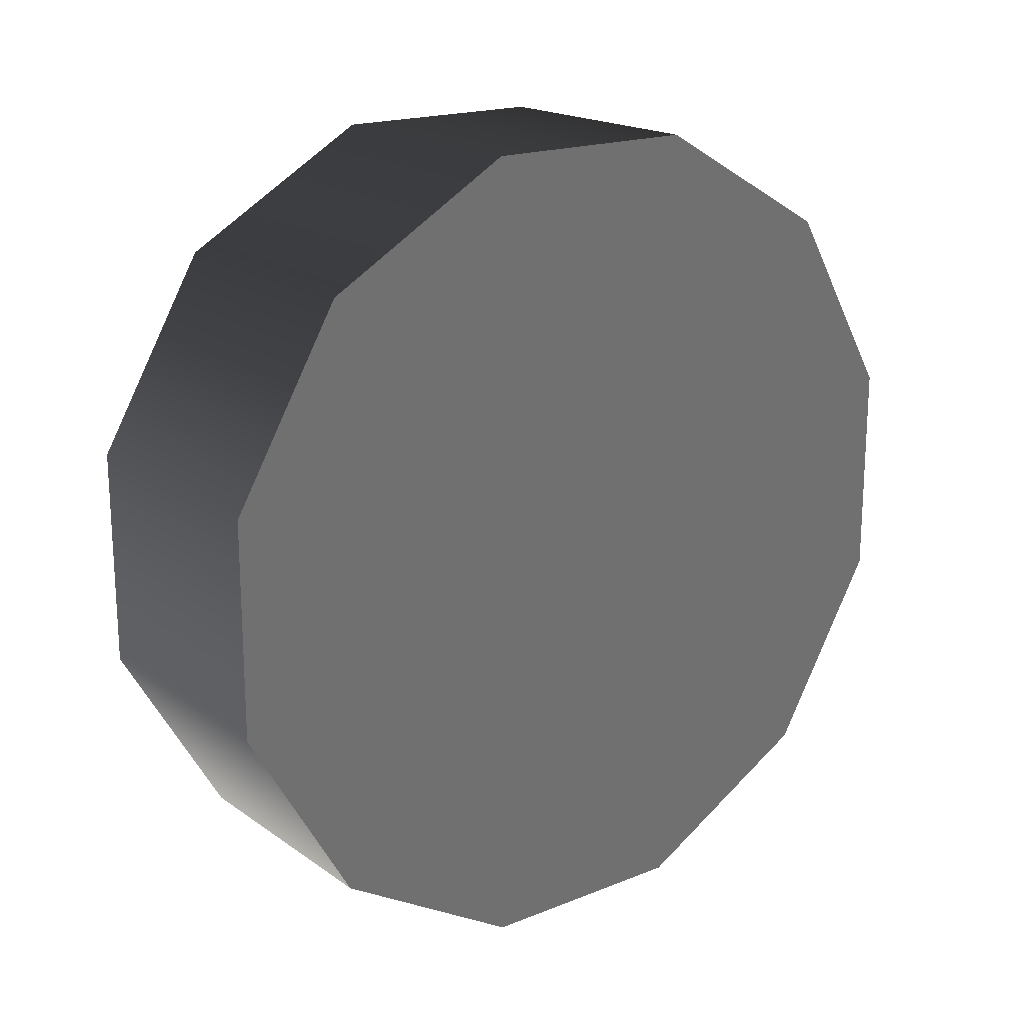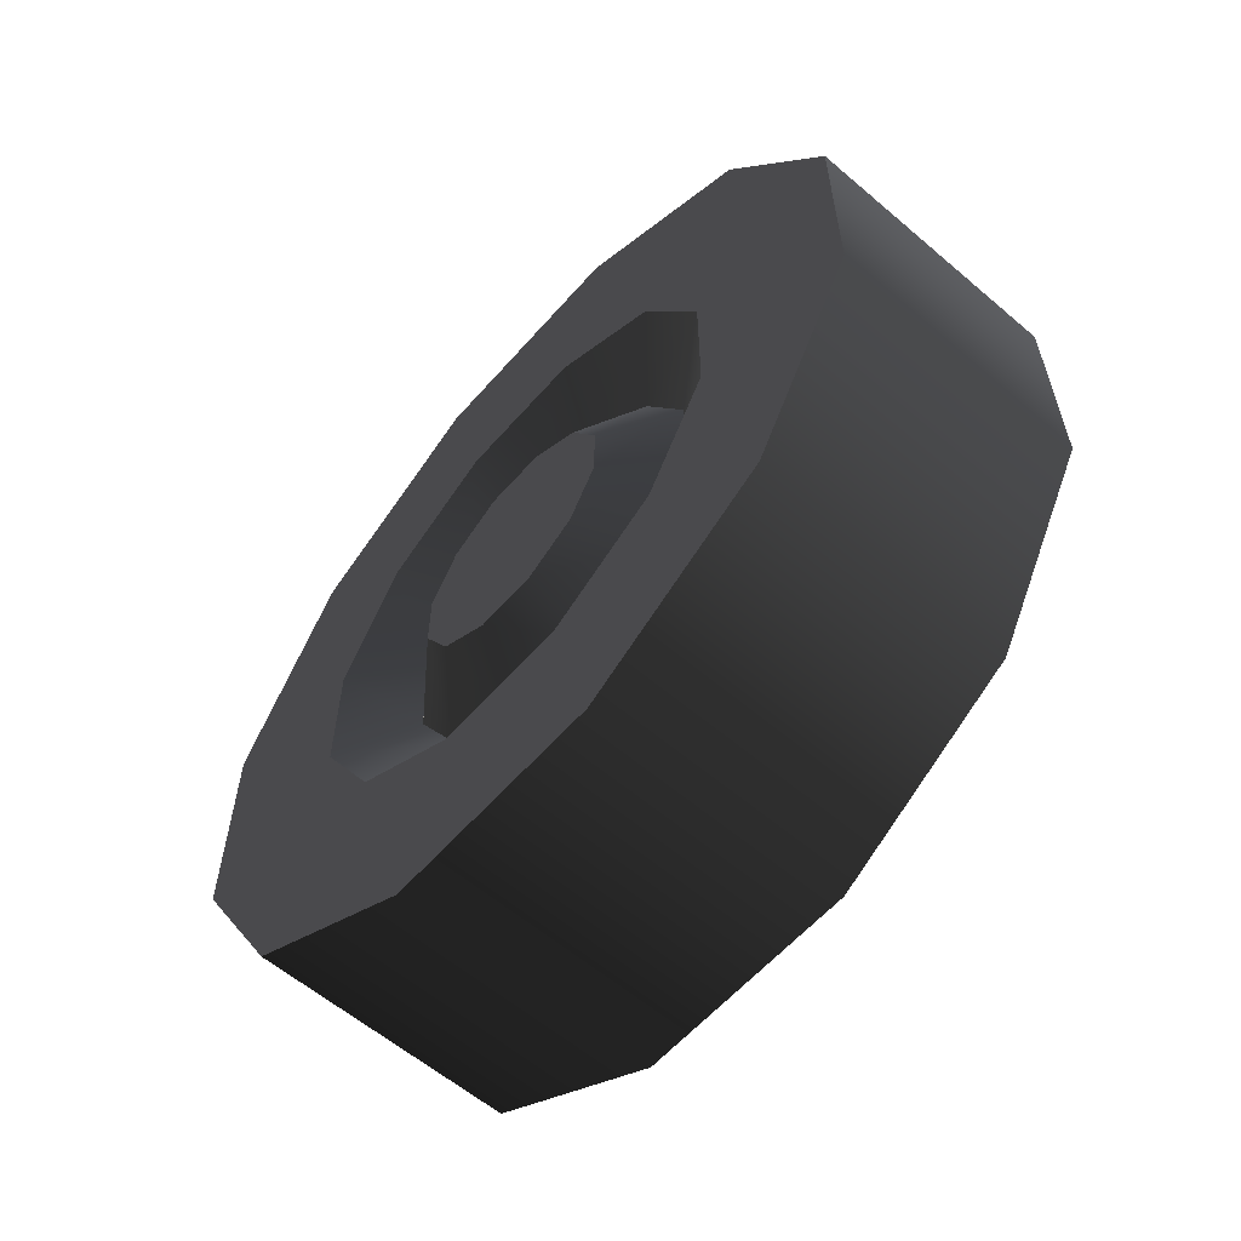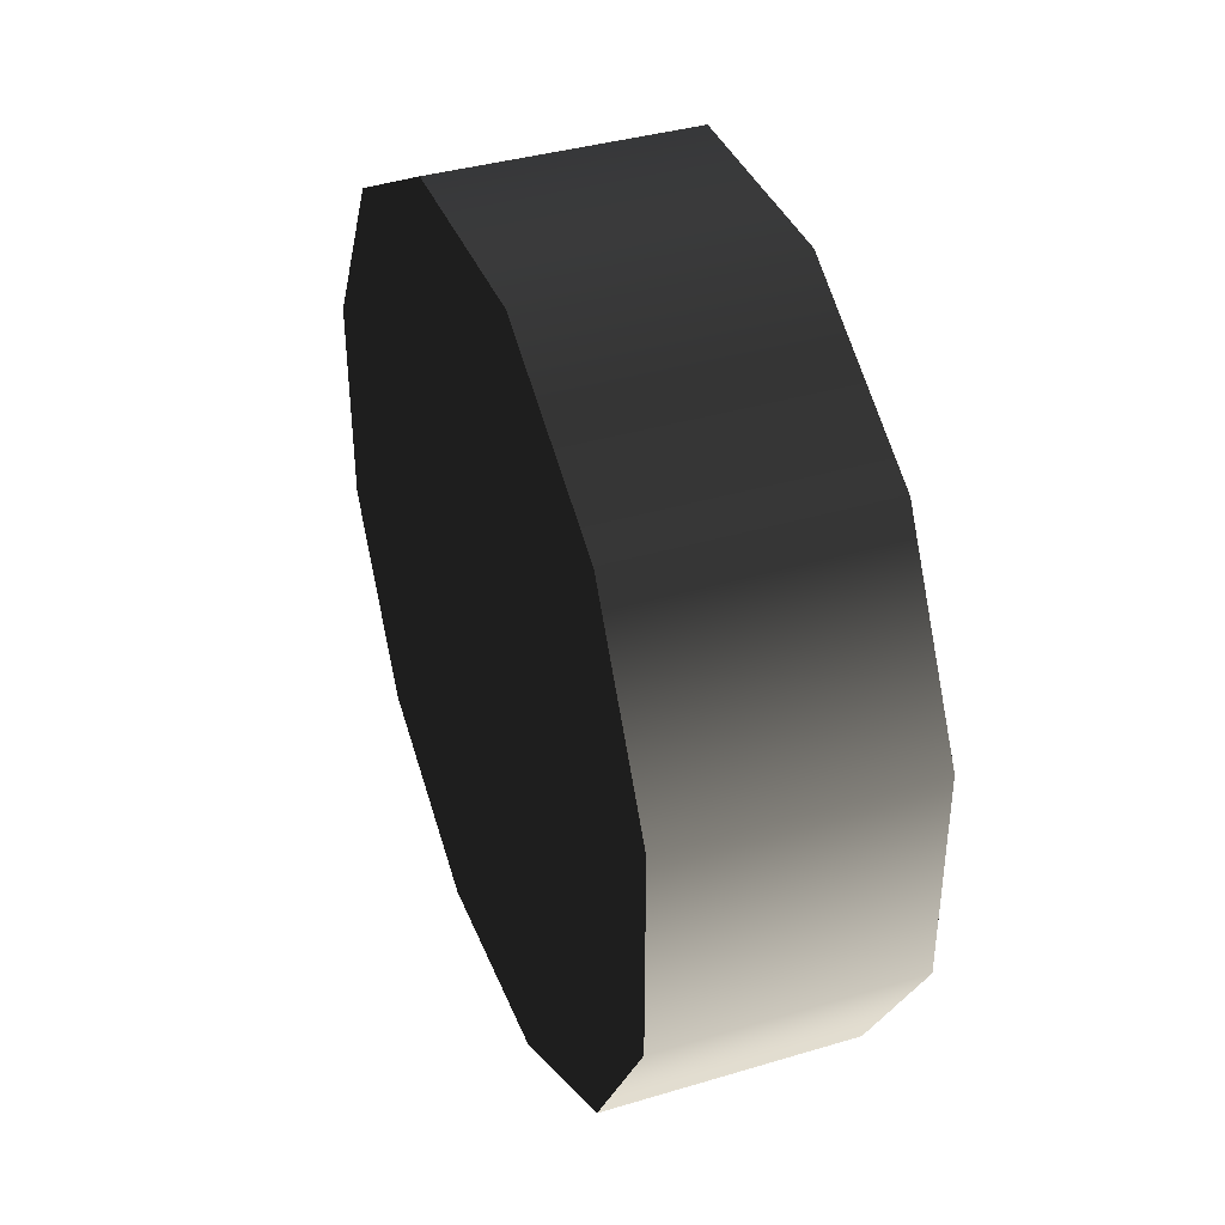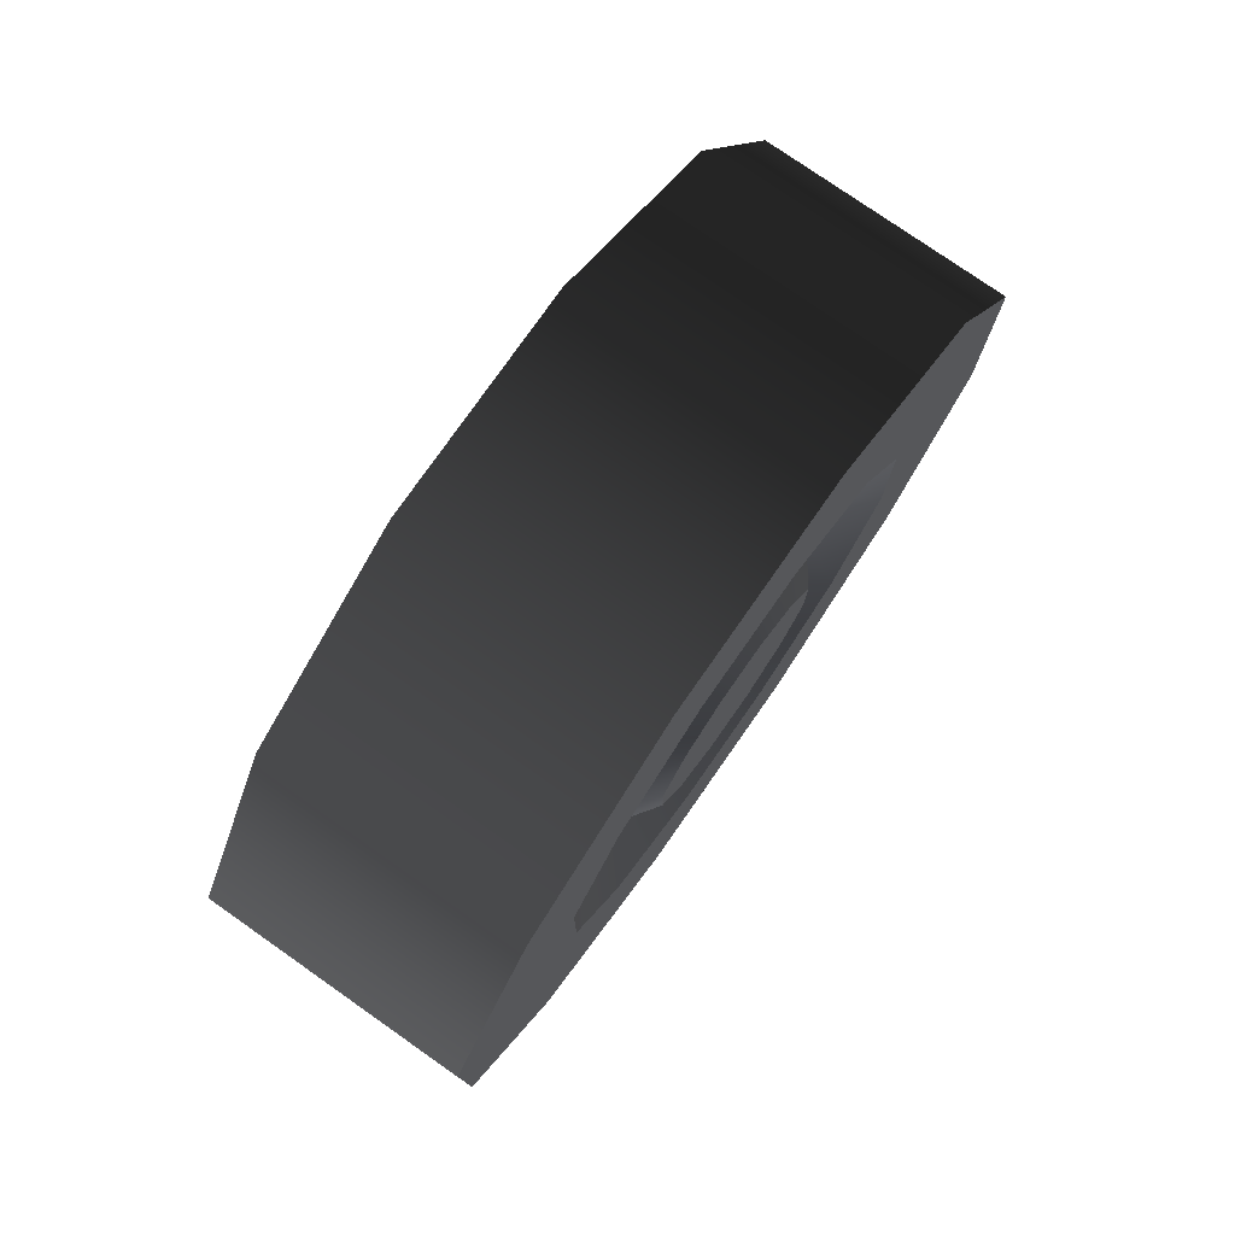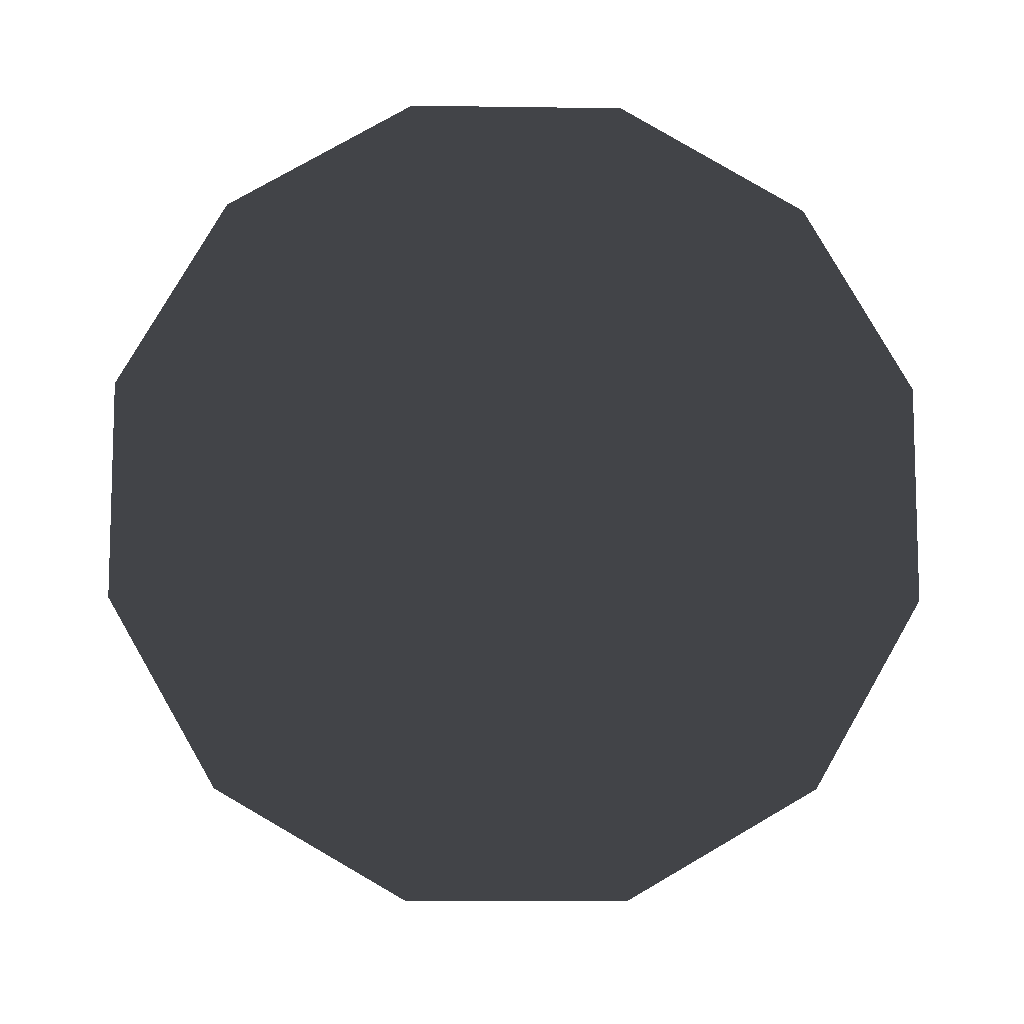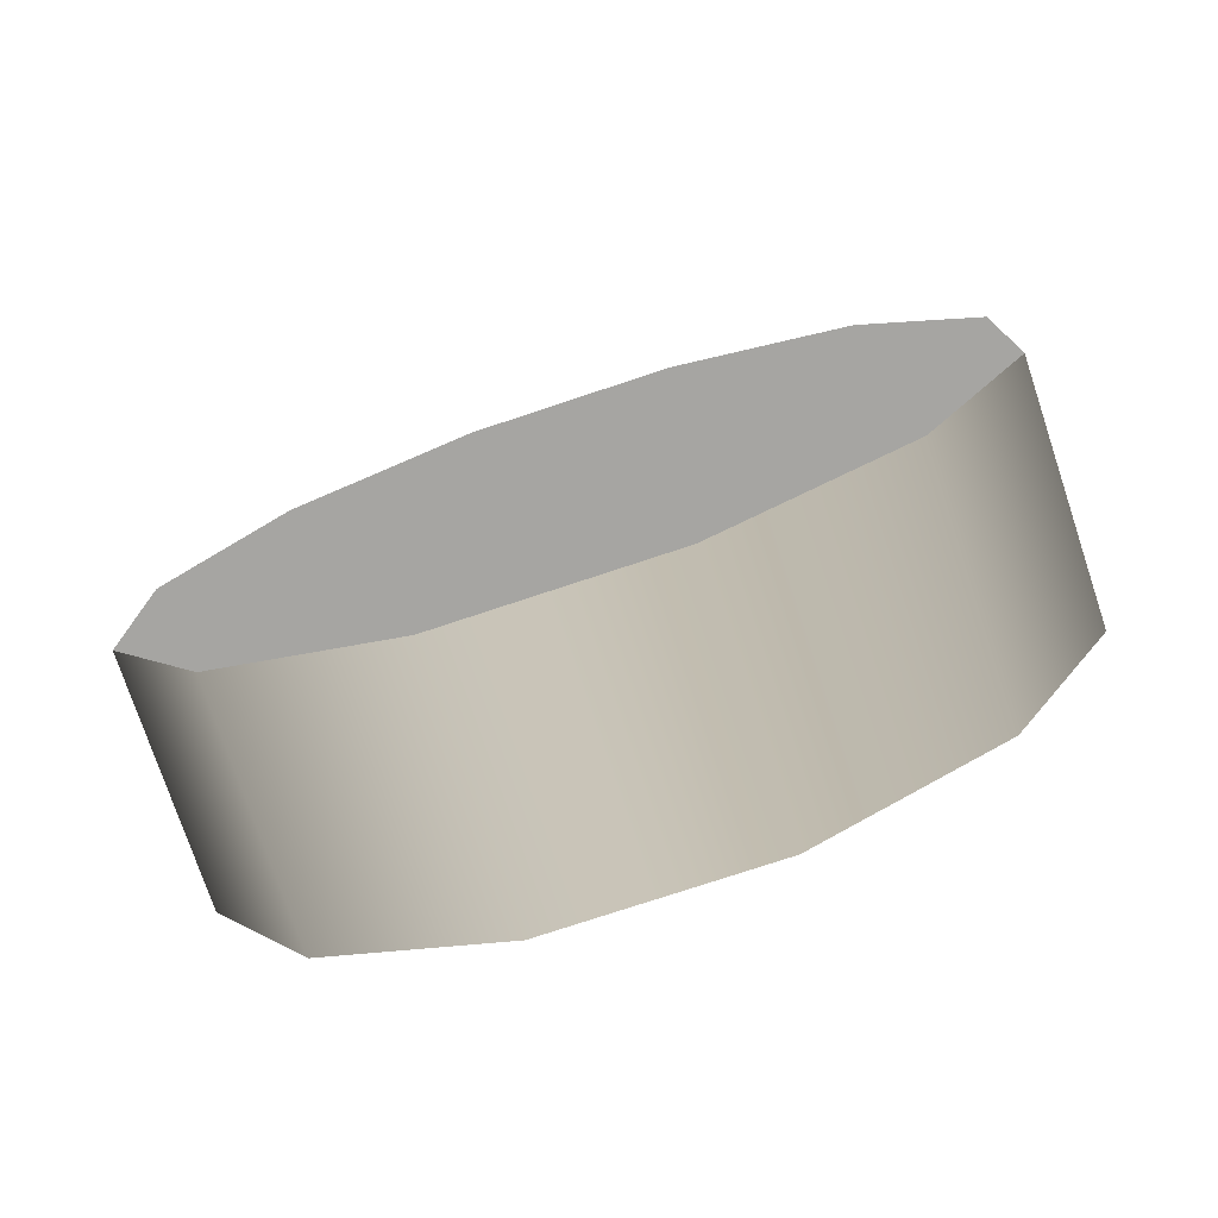
<metadata>
{"format":"obj","ext":"obj","renderer":"f3d","projection":"perspective","resolution":1024,"background":"white","views":[{"elev":18.6,"azim":52.6,"up":"+Z"},{"elev":-59.7,"azim":-41.1,"up":"+Z"},{"elev":38.5,"azim":159.4,"up":"+Z"},{"elev":77.5,"azim":-145.0,"up":"+Z"},{"elev":-9.3,"azim":87.9,"up":"+Y"},{"elev":-75.5,"azim":108.4,"up":"+Y"}]}
</metadata>
<code>
v 0.1068 -0.09208 -0.3437
v -0.1068 0.09213 -0.3437
v -0.1068 -0.09208 -0.3437
v 0.1068 0.09213 -0.3437
v -0.1068 0.2517 -0.2516
v 0.1068 0.2517 -0.2516
v -0.1068 0.3438 -0.09208
v 0.1068 0.3438 -0.09208
v -0.1068 0.3437 0.09213
v 0.1068 0.3437 0.09213
v -0.1068 0.2516 0.2516
v 0.1068 0.2516 0.2516
v -0.1068 0.09209 0.3437
v 0.1068 0.09209 0.3437
v -0.1068 -0.09212 0.3437
v 0.1068 -0.09212 0.3437
v 0.1068 -0.2516 -0.2517
v -0.1068 -0.2516 -0.2517
v 0.1068 -0.3437 -0.09213
v -0.1068 -0.3437 -0.09213
v 0.1068 -0.3437 0.09208
v -0.1068 -0.3437 0.09208
v 0.1068 -0.2516 0.2516
v -0.1068 -0.2516 0.2516
v 0.1068 -0.09212 0.3437
v -0.1068 -0.09212 0.3437
v 0.1068 -0.3437 -0.09213
v 0.1068 -0.09208 -0.3437
v 0.1068 -0.2516 -0.2517
v 0.1068 -0.3437 0.09208
v 0.1068 -0.2516 0.2516
v 0.1068 0.09213 -0.3437
v 0.1068 -0.09212 0.3437
v 0.1068 0.2517 -0.2516
v 0.1068 0.09209 0.3437
v 0.1068 0.3438 -0.09208
v 0.1068 0.2516 0.2516
v 0.1068 0.3437 0.09213
v -0.1068 -0.02515 -0.09391
v -0.1068 0.02517 -0.0939
v -0.1068 -0.06873 -0.06875
v -0.1068 0.06875 -0.06874
v -0.1068 -0.0939 -0.02517
v -0.1068 0.09391 -0.02516
v -0.1068 -0.0939 0.02515
v -0.1068 0.09391 0.02517
v -0.1068 -0.06874 0.06874
v -0.1068 0.06874 0.06874
v -0.1068 -0.02516 0.0939
v -0.1068 0.02516 0.0939
v -0.1068 -0.09208 -0.3437
v -0.1068 0.05526 -0.2062
v -0.1068 -0.05522 -0.2062
v -0.1068 0.09213 -0.3437
v -0.1068 0.1509 -0.1509
v -0.1068 0.2517 -0.2516
v -0.1068 0.2062 -0.05523
v -0.1068 0.3438 -0.09208
v -0.1068 0.2062 0.05525
v -0.1068 0.3437 0.09213
v -0.1068 0.1509 0.1509
v -0.1068 0.2516 0.2516
v -0.1068 0.05523 0.2062
v -0.1068 0.09209 0.3437
v -0.1068 -0.05525 0.2062
v -0.1068 -0.09212 0.3437
v -0.1068 -0.1509 0.1509
v -0.1068 -0.2516 0.2516
v -0.1068 -0.2062 0.05523
v -0.1068 -0.3437 0.09208
v -0.1068 -0.2062 -0.05526
v -0.1068 -0.3437 -0.09213
v -0.1068 -0.1509 -0.1509
v -0.1068 -0.2516 -0.2517
v -0.1068 0.05526 -0.2062
v -0.06711 -0.03932 -0.1468
v -0.1068 -0.05522 -0.2062
v -0.06711 0.03935 -0.1468
v -0.1068 0.1509 -0.1509
v -0.06711 0.1075 -0.1074
v -0.1068 0.2062 -0.05523
v -0.06711 0.1468 -0.03932
v -0.1068 0.2062 0.05525
v -0.06711 0.1468 0.03934
v -0.1068 0.1509 0.1509
v -0.06711 0.1075 0.1075
v -0.1068 0.05523 0.2062
v -0.06711 0.03933 0.1468
v -0.1068 -0.05525 0.2062
v -0.06711 -0.03934 0.1468
v -0.1068 -0.1509 0.1509
v -0.06711 -0.1075 0.1074
v -0.1068 -0.2062 0.05523
v -0.06711 -0.1468 0.03932
v -0.1068 -0.2062 -0.05526
v -0.06711 -0.1468 -0.03934
v -0.1068 -0.1509 -0.1509
v -0.06711 -0.1074 -0.1075
v -0.1068 0.02517 -0.0939
v -0.06711 -0.03932 -0.1468
v -0.06711 0.03935 -0.1468
v -0.1068 -0.02515 -0.09391
v -0.1068 0.06875 -0.06874
v -0.06711 0.1075 -0.1074
v -0.1068 0.09391 -0.02516
v -0.06711 0.1468 -0.03932
v -0.1068 0.09391 0.02517
v -0.06711 0.1468 0.03934
v -0.1068 0.06874 0.06874
v -0.06711 0.1075 0.1075
v -0.1068 0.02516 0.0939
v -0.06711 0.03933 0.1468
v -0.1068 -0.02516 0.0939
v -0.06711 -0.03934 0.1468
v -0.1068 -0.06874 0.06874
v -0.06711 -0.1075 0.1074
v -0.1068 -0.0939 0.02515
v -0.06711 -0.1468 0.03932
v -0.1068 -0.0939 -0.02517
v -0.06711 -0.1468 -0.03934
v -0.1068 -0.06873 -0.06875
v -0.06711 -0.1074 -0.1075
g wheel_frontR_1_9598_73
f 1 3 2
f 2 4 1
f 4 2 5
f 5 6 4
f 6 5 7
f 7 8 6
f 8 7 9
f 9 10 8
f 10 9 11
f 11 12 10
f 12 11 13
f 13 14 12
f 14 13 15
f 15 16 14
f 3 1 17
f 17 18 3
f 18 17 19
f 19 20 18
f 20 19 21
f 21 22 20
f 22 21 23
f 23 24 22
f 24 23 25
f 25 26 24
f 27 29 28
f 28 30 27
f 31 30 28
f 28 32 31
f 33 31 32
f 32 34 33
f 35 33 34
f 34 36 35
f 37 35 36
f 36 38 37
f 39 41 40
f 42 40 41
f 41 43 42
f 44 42 43
f 43 45 44
f 46 44 45
f 45 47 46
f 48 46 47
f 47 49 48
f 48 49 50
f 51 53 52
f 52 54 51
f 54 52 55
f 55 56 54
f 56 55 57
f 57 58 56
f 58 57 59
f 59 60 58
f 60 59 61
f 61 62 60
f 62 61 63
f 63 64 62
f 64 63 65
f 65 66 64
f 66 65 67
f 67 68 66
f 68 67 69
f 69 70 68
f 70 69 71
f 71 72 70
f 72 71 73
f 73 74 72
f 74 73 53
f 53 51 74
f 75 77 76
f 76 78 75
f 79 75 78
f 78 80 79
f 81 79 80
f 80 82 81
f 83 81 82
f 82 84 83
f 85 83 84
f 84 86 85
f 87 85 86
f 86 88 87
f 89 87 88
f 88 90 89
f 91 89 90
f 90 92 91
f 93 91 92
f 92 94 93
f 95 93 94
f 94 96 95
f 97 95 96
f 96 98 97
f 77 97 98
f 98 76 77
f 99 101 100
f 100 102 99
f 101 99 103
f 103 104 101
f 104 103 105
f 105 106 104
f 106 105 107
f 107 108 106
f 108 107 109
f 109 110 108
f 110 109 111
f 111 112 110
f 112 111 113
f 113 114 112
f 114 113 115
f 115 116 114
f 116 115 117
f 117 118 116
f 118 117 119
f 119 120 118
f 120 119 121
f 121 122 120
f 122 121 102
f 102 100 122

</code>
